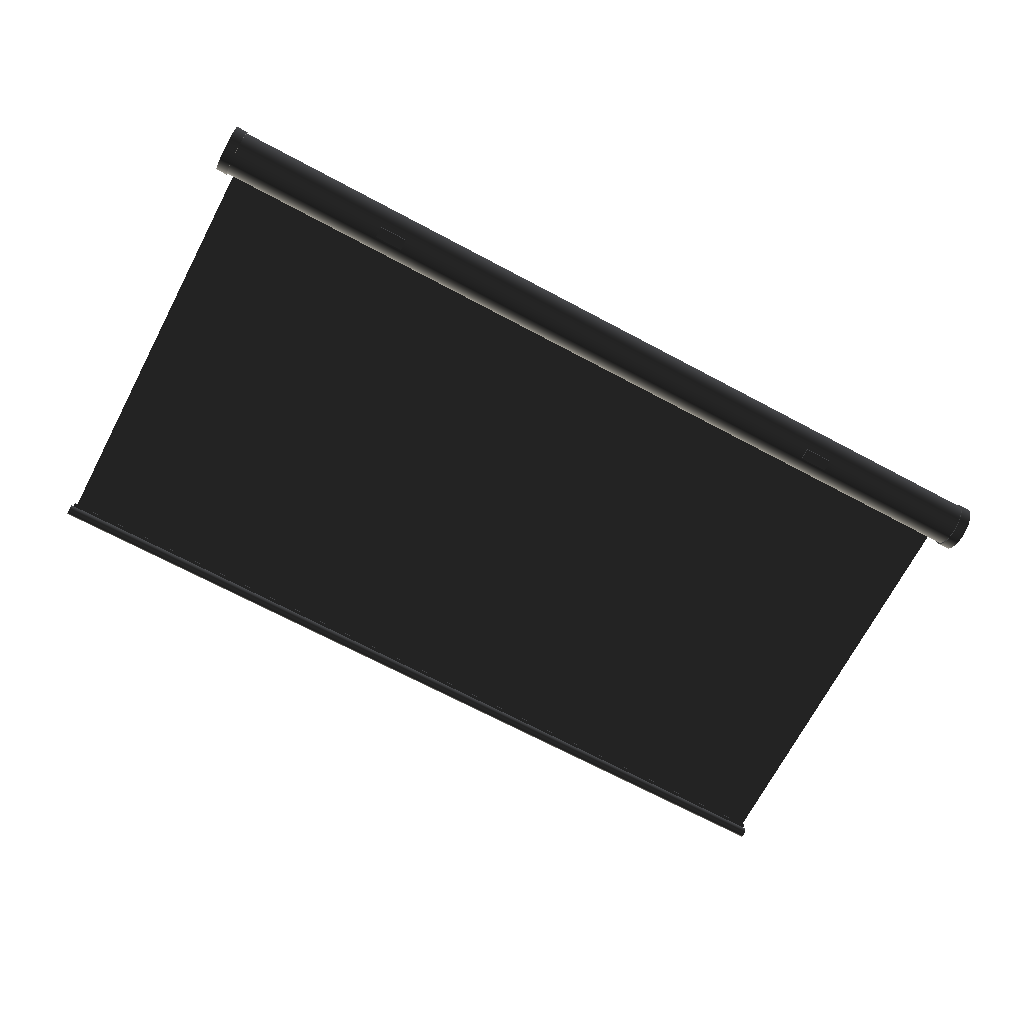
<metadata>
{"format":"obj","ext":"obj","renderer":"f3d","projection":"perspective","resolution":1024,"background":"white","views":[{"elev":-70.8,"azim":-27.9,"up":"+Y"}]}
</metadata>
<code>
g Circle01
v 1525 -2345 2614
v 1525 -2345 2618
v 1525 -2345 2622
v 1525 -2345 2626
v 1525 -2345 2630
v 1525 -2345 2634
v 1525 -2344 2637
v 1525 -2343 2640
v 1525 -2340 2645
v 1525 -2338 2651
v 1525 -2336 2657
v 1525 -2335 2663
v 1525 -2334 2669
v 1525 -2334 2676
v 1525 -2334 2682
v 1525 -2334 2692
v 1525 -2336 2701
v 1525 -2338 2709
v 1525 -2342 2718
v 1525 -2346 2725
v 1525 -2351 2733
v 1525 -2357 2739
v 1525 -2364 2745
v 1525 -2371 2750
v 1525 -2378 2754
v 1525 -2387 2758
v 1525 -2395 2760
v 1525 -2404 2762
v 1525 -2414 2762
v 1525 -2423 2762
v 1525 -2432 2760
v 1525 -2441 2758
v 1525 -2449 2754
v 1525 -2457 2750
v 1525 -2464 2745
v 1525 -2470 2739
v 1525 -2476 2733
v 1525 -2481 2725
v 1525 -2486 2718
v 1525 -2489 2709
v 1525 -2492 2701
v 1525 -2493 2692
v 1525 -2494 2682
v 1525 -2493 2673
v 1525 -2492 2664
v 1525 -2489 2656
v 1525 -2486 2647
v 1525 -2481 2640
v 1525 -2476 2632
v 1525 -2470 2626
v 1525 -2464 2620
v 1525 -2457 2615
v 1525 -2449 2611
v 1525 -2441 2607
v 1525 -2432 2605
v 1525 -2423 2603
v 1525 -2414 2602
v 1525 -2403 2603
v 1525 -2393 2605
v 1525 -2383 2607
v 1525 -2375 2611
v 1525 -2367 2616
v 1525 -2359 2623
v 1525 -2353 2630
v 1525 -2353 2614
v 1525 -2349 2625
v -1525 -2345 2614
v -1525 -2345 2618
v -1525 -2345 2622
v -1525 -2345 2626
v -1525 -2345 2630
v -1525 -2345 2634
v -1525 -2344 2637
v -1525 -2343 2640
v -1525 -2340 2645
v -1525 -2338 2651
v -1525 -2336 2657
v -1525 -2335 2663
v -1525 -2334 2669
v -1525 -2334 2676
v -1525 -2334 2682
v -1525 -2334 2692
v -1525 -2336 2701
v -1525 -2338 2709
v -1525 -2342 2718
v -1525 -2346 2725
v -1525 -2351 2733
v -1525 -2357 2739
v -1525 -2364 2745
v -1525 -2371 2750
v -1525 -2378 2754
v -1525 -2387 2758
v -1525 -2395 2760
v -1525 -2404 2762
v -1525 -2414 2762
v -1525 -2423 2762
v -1525 -2432 2760
v -1525 -2441 2758
v -1525 -2449 2754
v -1525 -2457 2750
v -1525 -2464 2745
v -1525 -2470 2739
v -1525 -2476 2733
v -1525 -2481 2725
v -1525 -2486 2718
v -1525 -2489 2709
v -1525 -2492 2701
v -1525 -2493 2692
v -1525 -2494 2682
v -1525 -2493 2673
v -1525 -2492 2664
v -1525 -2489 2656
v -1525 -2486 2647
v -1525 -2481 2640
v -1525 -2476 2632
v -1525 -2470 2626
v -1525 -2464 2620
v -1525 -2457 2615
v -1525 -2449 2611
v -1525 -2441 2607
v -1525 -2432 2605
v -1525 -2423 2603
v -1525 -2414 2602
v -1525 -2403 2603
v -1525 -2393 2605
v -1525 -2383 2607
v -1525 -2375 2611
v -1525 -2367 2616
v -1525 -2359 2623
v -1525 -2353 2630
v -1525 -2353 2614
v -1525 -2349 2625
v 1525 -2414 2762
v 1525 -2414 2762
v -1525 -2414 2762
v 1525 -2353 2630
v 1525 -2414 2762
v 1525 -2353 2630
v 1525 -2353 2630
v 1525 -2353 2630
v 1525 -2353 2630
v 1525 -2353 2630
v 1525 -2353 2630
v 1525 -2353 2630
v -1525 -2353 2630
v -1525 -2414 2762
v -1525 -2353 2630
v -1525 -2353 2630
v -1525 -2353 2630
v -1525 -2353 2630
v -1525 -2353 2630
v -1525 -2353 2630
v -1525 -2353 2630
f 1 2 68
f 1 68 67
f 2 3 69
f 2 69 68
f 3 4 70
f 3 70 69
f 4 5 71
f 4 71 70
f 5 6 72
f 5 72 71
f 6 7 73
f 6 73 72
f 7 8 74
f 7 74 73
f 8 9 75
f 8 75 74
f 9 10 76
f 9 76 75
f 10 11 77
f 10 77 76
f 11 12 78
f 11 78 77
f 12 13 79
f 12 79 78
f 13 14 80
f 13 80 79
f 14 15 81
f 14 81 80
f 15 16 82
f 15 82 81
f 16 17 83
f 16 83 82
f 17 18 84
f 17 84 83
f 18 19 85
f 18 85 84
f 19 20 86
f 19 86 85
f 20 21 87
f 20 87 86
f 21 22 88
f 21 88 87
f 22 23 89
f 22 89 88
f 23 24 90
f 23 90 89
f 24 25 91
f 24 91 90
f 25 26 92
f 25 92 91
f 26 27 93
f 26 93 92
f 27 28 94
f 27 94 93
f 28 29 95
f 28 95 94
f 133 30 96
f 134 96 135
f 30 31 97
f 30 97 96
f 31 32 98
f 31 98 97
f 32 33 99
f 32 99 98
f 33 34 100
f 33 100 99
f 34 35 101
f 34 101 100
f 35 36 102
f 35 102 101
f 36 37 103
f 36 103 102
f 37 38 104
f 37 104 103
f 38 39 105
f 38 105 104
f 39 40 106
f 39 106 105
f 40 41 107
f 40 107 106
f 41 42 108
f 41 108 107
f 42 43 109
f 42 109 108
f 43 44 110
f 43 110 109
f 44 45 111
f 44 111 110
f 45 46 112
f 45 112 111
f 46 47 113
f 46 113 112
f 47 48 114
f 47 114 113
f 48 49 115
f 48 115 114
f 49 50 116
f 49 116 115
f 50 51 117
f 50 117 116
f 51 52 118
f 51 118 117
f 52 53 119
f 52 119 118
f 53 54 120
f 53 120 119
f 54 55 121
f 54 121 120
f 55 56 122
f 55 122 121
f 56 57 123
f 56 123 122
f 57 58 124
f 57 124 123
f 58 59 125
f 58 125 124
f 59 60 126
f 59 126 125
f 60 61 127
f 60 127 126
f 61 62 128
f 61 128 127
f 62 63 129
f 62 129 128
f 63 64 130
f 63 130 129
f 64 65 131
f 64 131 130
f 65 66 132
f 65 132 131
f 66 1 67
f 66 67 132
f 64 66 65
f 66 2 1
f 66 3 2
f 66 4 3
f 66 5 4
f 64 5 66
f 64 6 5
f 64 7 6
f 64 8 7
f 64 9 8
f 64 10 9
f 64 11 10
f 64 12 11
f 64 13 12
f 64 14 13
f 64 15 14
f 64 16 15
f 64 17 16
f 64 18 17
f 64 19 18
f 64 20 19
f 64 21 20
f 64 22 21
f 64 23 22
f 64 24 23
f 64 25 24
f 64 26 25
f 64 27 26
f 64 28 27
f 64 29 28
f 136 30 137
f 138 31 30
f 139 32 31
f 140 33 32
f 141 34 33
f 142 35 34
f 143 36 35
f 144 37 36
f 64 38 37
f 64 39 38
f 64 40 39
f 64 41 40
f 64 42 41
f 64 43 42
f 64 44 43
f 64 45 44
f 64 46 45
f 64 47 46
f 64 48 47
f 64 49 48
f 64 50 49
f 64 51 50
f 64 52 51
f 64 53 52
f 64 54 53
f 64 55 54
f 64 56 55
f 64 57 56
f 64 58 57
f 64 59 58
f 64 60 59
f 63 60 64
f 62 60 63
f 62 61 60
f 130 131 132
f 132 67 68
f 132 68 69
f 132 69 70
f 132 70 71
f 130 132 71
f 130 71 72
f 130 72 73
f 130 73 74
f 130 74 75
f 130 75 76
f 130 76 77
f 130 77 78
f 130 78 79
f 130 79 80
f 130 80 81
f 130 81 82
f 130 82 83
f 130 83 84
f 130 84 85
f 130 85 86
f 130 86 87
f 130 87 88
f 130 88 89
f 130 89 90
f 130 90 91
f 130 91 92
f 130 92 93
f 130 93 94
f 130 94 95
f 145 146 96
f 147 96 97
f 148 97 98
f 149 98 99
f 150 99 100
f 151 100 101
f 152 101 102
f 153 102 103
f 130 103 104
f 130 104 105
f 130 105 106
f 130 106 107
f 130 107 108
f 130 108 109
f 130 109 110
f 130 110 111
f 130 111 112
f 130 112 113
f 130 113 114
f 130 114 115
f 130 115 116
f 130 116 117
f 130 117 118
f 130 118 119
f 130 119 120
f 130 120 121
f 130 121 122
f 130 122 123
f 130 123 124
f 130 124 125
f 130 125 126
f 129 130 126
f 128 129 126
f 128 126 127
g Rectangle0
v 1500 -2350 2631
v -1500 -2350 2631
v -1500 -2350 1131
v 1500 -2350 1131
v 1500 -2348 2631
v -1500 -2348 2631
v -1500 -2348 1131
v 1500 -2348 1131
f 154 155 159
f 154 159 158
f 155 156 160
f 155 160 159
f 156 157 161
f 156 161 160
f 157 154 158
f 157 158 161
f 156 154 157
f 156 155 154
f 160 161 158
f 160 158 159
g Circle02
v -1518 -2329 2682
v -1518 -2329 2692
v -1518 -2331 2702
v -1518 -2334 2711
v -1518 -2337 2720
v -1518 -2342 2728
v -1518 -2347 2736
v -1518 -2354 2743
v -1518 -2361 2749
v -1518 -2368 2754
v -1518 -2376 2759
v -1518 -2385 2763
v -1518 -2394 2765
v -1518 -2404 2767
v -1518 -2414 2767
v -1518 -2424 2767
v -1518 -2433 2765
v -1518 -2442 2763
v -1518 -2451 2759
v -1518 -2459 2754
v -1518 -2467 2749
v -1518 -2474 2743
v -1518 -2480 2736
v -1518 -2485 2728
v -1518 -2490 2720
v -1518 -2494 2711
v -1518 -2496 2702
v -1518 -2498 2692
v -1518 -2499 2682
v -1518 -2498 2673
v -1518 -2496 2663
v -1518 -2494 2654
v -1518 -2490 2645
v -1518 -2485 2637
v -1518 -2480 2629
v -1518 -2474 2622
v -1518 -2467 2616
v -1518 -2459 2611
v -1518 -2451 2606
v -1518 -2442 2602
v -1518 -2433 2600
v -1518 -2424 2598
v -1518 -2414 2597
v -1518 -2404 2598
v -1518 -2394 2600
v -1518 -2385 2602
v -1518 -2376 2606
v -1518 -2368 2611
v -1518 -2361 2616
v -1518 -2354 2622
v -1518 -2347 2629
v -1518 -2342 2637
v -1518 -2337 2645
v -1518 -2334 2654
v -1518 -2331 2663
v -1518 -2329 2673
v -1558 -2329 2682
v -1558 -2329 2692
v -1558 -2331 2702
v -1558 -2334 2711
v -1558 -2337 2720
v -1558 -2342 2728
v -1558 -2347 2736
v -1558 -2354 2743
v -1558 -2361 2749
v -1558 -2368 2754
v -1558 -2376 2759
v -1558 -2385 2763
v -1558 -2394 2765
v -1558 -2404 2767
v -1558 -2414 2767
v -1558 -2424 2767
v -1558 -2433 2765
v -1558 -2442 2763
v -1558 -2451 2759
v -1558 -2459 2754
v -1558 -2467 2749
v -1558 -2474 2743
v -1558 -2480 2736
v -1558 -2485 2728
v -1558 -2490 2720
v -1558 -2494 2711
v -1558 -2496 2702
v -1558 -2498 2692
v -1558 -2499 2682
v -1558 -2498 2673
v -1558 -2496 2663
v -1558 -2494 2654
v -1558 -2490 2645
v -1558 -2485 2637
v -1558 -2480 2629
v -1558 -2474 2622
v -1558 -2467 2616
v -1558 -2459 2611
v -1558 -2451 2606
v -1558 -2442 2602
v -1558 -2433 2600
v -1558 -2424 2598
v -1558 -2414 2597
v -1558 -2404 2598
v -1558 -2394 2600
v -1558 -2385 2602
v -1558 -2376 2606
v -1558 -2368 2611
v -1558 -2361 2616
v -1558 -2354 2622
v -1558 -2347 2629
v -1558 -2342 2637
v -1558 -2337 2645
v -1558 -2334 2654
v -1558 -2331 2663
v -1558 -2329 2673
f 162 163 219
f 162 219 218
f 163 164 220
f 163 220 219
f 164 165 221
f 164 221 220
f 165 166 222
f 165 222 221
f 166 167 223
f 166 223 222
f 167 168 224
f 167 224 223
f 168 169 225
f 168 225 224
f 169 170 226
f 169 226 225
f 170 171 227
f 170 227 226
f 171 172 228
f 171 228 227
f 172 173 229
f 172 229 228
f 173 174 230
f 173 230 229
f 174 175 231
f 174 231 230
f 175 176 232
f 175 232 231
f 176 177 233
f 176 233 232
f 177 178 234
f 177 234 233
f 178 179 235
f 178 235 234
f 179 180 236
f 179 236 235
f 180 181 237
f 180 237 236
f 181 182 238
f 181 238 237
f 182 183 239
f 182 239 238
f 183 184 240
f 183 240 239
f 184 185 241
f 184 241 240
f 185 186 242
f 185 242 241
f 186 187 243
f 186 243 242
f 187 188 244
f 187 244 243
f 188 189 245
f 188 245 244
f 189 190 246
f 189 246 245
f 190 191 247
f 190 247 246
f 191 192 248
f 191 248 247
f 192 193 249
f 192 249 248
f 193 194 250
f 193 250 249
f 194 195 251
f 194 251 250
f 195 196 252
f 195 252 251
f 196 197 253
f 196 253 252
f 197 198 254
f 197 254 253
f 198 199 255
f 198 255 254
f 199 200 256
f 199 256 255
f 200 201 257
f 200 257 256
f 201 202 258
f 201 258 257
f 202 203 259
f 202 259 258
f 203 204 260
f 203 260 259
f 204 205 261
f 204 261 260
f 205 206 262
f 205 262 261
f 206 207 263
f 206 263 262
f 207 208 264
f 207 264 263
f 208 209 265
f 208 265 264
f 209 210 266
f 209 266 265
f 210 211 267
f 210 267 266
f 211 212 268
f 211 268 267
f 212 213 269
f 212 269 268
f 213 214 270
f 213 270 269
f 214 215 271
f 214 271 270
f 215 216 272
f 215 272 271
f 216 217 273
f 216 273 272
f 217 162 218
f 217 218 273
f 216 162 217
f 215 162 216
f 215 163 162
f 214 163 215
f 213 163 214
f 213 164 163
f 213 165 164
f 213 166 165
f 213 167 166
f 212 167 213
f 212 168 167
f 211 168 212
f 211 169 168
f 211 170 169
f 210 170 211
f 209 170 210
f 208 170 209
f 207 170 208
f 206 170 207
f 205 170 206
f 204 170 205
f 203 170 204
f 202 170 203
f 201 170 202
f 200 170 201
f 199 170 200
f 198 170 199
f 197 170 198
f 196 170 197
f 195 170 196
f 194 170 195
f 193 170 194
f 192 170 193
f 191 170 192
f 190 170 191
f 189 170 190
f 188 170 189
f 187 170 188
f 186 170 187
f 185 170 186
f 184 170 185
f 183 170 184
f 182 170 183
f 181 170 182
f 181 171 170
f 181 172 171
f 181 173 172
f 181 174 173
f 181 175 174
f 181 176 175
f 181 177 176
f 181 178 177
f 181 179 178
f 181 180 179
f 272 273 218
f 271 272 218
f 271 218 219
f 270 271 219
f 269 270 219
f 269 219 220
f 269 220 221
f 269 221 222
f 269 222 223
f 268 269 223
f 268 223 224
f 267 268 224
f 267 224 225
f 267 225 226
f 266 267 226
f 265 266 226
f 264 265 226
f 263 264 226
f 262 263 226
f 261 262 226
f 260 261 226
f 259 260 226
f 258 259 226
f 257 258 226
f 256 257 226
f 255 256 226
f 254 255 226
f 253 254 226
f 252 253 226
f 251 252 226
f 250 251 226
f 249 250 226
f 248 249 226
f 247 248 226
f 246 247 226
f 245 246 226
f 244 245 226
f 243 244 226
f 242 243 226
f 241 242 226
f 240 241 226
f 239 240 226
f 238 239 226
f 237 238 226
f 237 226 227
f 237 227 228
f 237 228 229
f 237 229 230
f 237 230 231
f 237 231 232
f 237 232 233
f 237 233 234
f 237 234 235
f 237 235 236
g Circle03
v 1558 -2329 2682
v 1558 -2329 2692
v 1558 -2331 2702
v 1558 -2334 2711
v 1558 -2337 2720
v 1558 -2342 2728
v 1558 -2347 2736
v 1558 -2354 2743
v 1558 -2361 2749
v 1558 -2368 2754
v 1558 -2376 2759
v 1558 -2385 2763
v 1558 -2394 2765
v 1558 -2404 2767
v 1558 -2414 2767
v 1558 -2424 2767
v 1558 -2433 2765
v 1558 -2442 2763
v 1558 -2451 2759
v 1558 -2459 2754
v 1558 -2467 2749
v 1558 -2474 2743
v 1558 -2480 2736
v 1558 -2485 2728
v 1558 -2490 2720
v 1558 -2494 2711
v 1558 -2496 2702
v 1558 -2498 2692
v 1558 -2499 2682
v 1558 -2498 2673
v 1558 -2496 2663
v 1558 -2494 2654
v 1558 -2490 2645
v 1558 -2485 2637
v 1558 -2480 2629
v 1558 -2474 2622
v 1558 -2467 2616
v 1558 -2459 2611
v 1558 -2451 2606
v 1558 -2442 2602
v 1558 -2433 2600
v 1558 -2424 2598
v 1558 -2414 2597
v 1558 -2404 2598
v 1558 -2394 2600
v 1558 -2385 2602
v 1558 -2376 2606
v 1558 -2368 2611
v 1558 -2361 2616
v 1558 -2354 2622
v 1558 -2347 2629
v 1558 -2342 2637
v 1558 -2337 2645
v 1558 -2334 2654
v 1558 -2331 2663
v 1558 -2329 2673
v 1518 -2329 2682
v 1518 -2329 2692
v 1518 -2331 2702
v 1518 -2334 2711
v 1518 -2337 2720
v 1518 -2342 2728
v 1518 -2347 2736
v 1518 -2354 2743
v 1518 -2361 2749
v 1518 -2368 2754
v 1518 -2376 2759
v 1518 -2385 2763
v 1518 -2394 2765
v 1518 -2404 2767
v 1518 -2414 2767
v 1518 -2424 2767
v 1518 -2433 2765
v 1518 -2442 2763
v 1518 -2451 2759
v 1518 -2459 2754
v 1518 -2467 2749
v 1518 -2474 2743
v 1518 -2480 2736
v 1518 -2485 2728
v 1518 -2490 2720
v 1518 -2494 2711
v 1518 -2496 2702
v 1518 -2498 2692
v 1518 -2499 2682
v 1518 -2498 2673
v 1518 -2496 2663
v 1518 -2494 2654
v 1518 -2490 2645
v 1518 -2485 2637
v 1518 -2480 2629
v 1518 -2474 2622
v 1518 -2467 2616
v 1518 -2459 2611
v 1518 -2451 2606
v 1518 -2442 2602
v 1518 -2433 2600
v 1518 -2424 2598
v 1518 -2414 2597
v 1518 -2404 2598
v 1518 -2394 2600
v 1518 -2385 2602
v 1518 -2376 2606
v 1518 -2368 2611
v 1518 -2361 2616
v 1518 -2354 2622
v 1518 -2347 2629
v 1518 -2342 2637
v 1518 -2337 2645
v 1518 -2334 2654
v 1518 -2331 2663
v 1518 -2329 2673
f 274 275 331
f 274 331 330
f 275 276 332
f 275 332 331
f 276 277 333
f 276 333 332
f 277 278 334
f 277 334 333
f 278 279 335
f 278 335 334
f 279 280 336
f 279 336 335
f 280 281 337
f 280 337 336
f 281 282 338
f 281 338 337
f 282 283 339
f 282 339 338
f 283 284 340
f 283 340 339
f 284 285 341
f 284 341 340
f 285 286 342
f 285 342 341
f 286 287 343
f 286 343 342
f 287 288 344
f 287 344 343
f 288 289 345
f 288 345 344
f 289 290 346
f 289 346 345
f 290 291 347
f 290 347 346
f 291 292 348
f 291 348 347
f 292 293 349
f 292 349 348
f 293 294 350
f 293 350 349
f 294 295 351
f 294 351 350
f 295 296 352
f 295 352 351
f 296 297 353
f 296 353 352
f 297 298 354
f 297 354 353
f 298 299 355
f 298 355 354
f 299 300 356
f 299 356 355
f 300 301 357
f 300 357 356
f 301 302 358
f 301 358 357
f 302 303 359
f 302 359 358
f 303 304 360
f 303 360 359
f 304 305 361
f 304 361 360
f 305 306 362
f 305 362 361
f 306 307 363
f 306 363 362
f 307 308 364
f 307 364 363
f 308 309 365
f 308 365 364
f 309 310 366
f 309 366 365
f 310 311 367
f 310 367 366
f 311 312 368
f 311 368 367
f 312 313 369
f 312 369 368
f 313 314 370
f 313 370 369
f 314 315 371
f 314 371 370
f 315 316 372
f 315 372 371
f 316 317 373
f 316 373 372
f 317 318 374
f 317 374 373
f 318 319 375
f 318 375 374
f 319 320 376
f 319 376 375
f 320 321 377
f 320 377 376
f 321 322 378
f 321 378 377
f 322 323 379
f 322 379 378
f 323 324 380
f 323 380 379
f 324 325 381
f 324 381 380
f 325 326 382
f 325 382 381
f 326 327 383
f 326 383 382
f 327 328 384
f 327 384 383
f 328 329 385
f 328 385 384
f 329 274 330
f 329 330 385
f 328 274 329
f 327 274 328
f 327 275 274
f 326 275 327
f 325 275 326
f 325 276 275
f 325 277 276
f 325 278 277
f 325 279 278
f 324 279 325
f 324 280 279
f 323 280 324
f 323 281 280
f 323 282 281
f 322 282 323
f 321 282 322
f 320 282 321
f 319 282 320
f 318 282 319
f 317 282 318
f 316 282 317
f 315 282 316
f 314 282 315
f 313 282 314
f 312 282 313
f 311 282 312
f 310 282 311
f 309 282 310
f 308 282 309
f 307 282 308
f 306 282 307
f 305 282 306
f 304 282 305
f 303 282 304
f 302 282 303
f 301 282 302
f 300 282 301
f 299 282 300
f 298 282 299
f 297 282 298
f 296 282 297
f 295 282 296
f 294 282 295
f 293 282 294
f 293 283 282
f 293 284 283
f 293 285 284
f 293 286 285
f 293 287 286
f 293 288 287
f 293 289 288
f 293 290 289
f 293 291 290
f 293 292 291
f 384 385 330
f 383 384 330
f 383 330 331
f 382 383 331
f 381 382 331
f 381 331 332
f 381 332 333
f 381 333 334
f 381 334 335
f 380 381 335
f 380 335 336
f 379 380 336
f 379 336 337
f 379 337 338
f 378 379 338
f 377 378 338
f 376 377 338
f 375 376 338
f 374 375 338
f 373 374 338
f 372 373 338
f 371 372 338
f 370 371 338
f 369 370 338
f 368 369 338
f 367 368 338
f 366 367 338
f 365 366 338
f 364 365 338
f 363 364 338
f 362 363 338
f 361 362 338
f 360 361 338
f 359 360 338
f 358 359 338
f 357 358 338
f 356 357 338
f 355 356 338
f 354 355 338
f 353 354 338
f 352 353 338
f 351 352 338
f 350 351 338
f 349 350 338
f 349 338 339
f 349 339 340
f 349 340 341
f 349 341 342
f 349 342 343
f 349 343 344
f 349 344 345
f 349 345 346
f 349 346 347
f 349 347 348
g Circle04
v 1518 -2343 1123
v 1518 -2344 1127
v 1518 -2345 1131
v 1518 -2347 1134
v 1518 -2350 1137
v 1518 -2354 1139
v 1518 -2358 1141
v 1518 -2362 1141
v 1518 -2366 1141
v 1518 -2370 1139
v 1518 -2373 1137
v 1518 -2376 1134
v 1518 -2378 1131
v 1518 -2380 1127
v 1518 -2380 1123
v 1518 -2380 1119
v 1518 -2378 1115
v 1518 -2376 1111
v 1518 -2373 1108
v 1518 -2370 1106
v 1518 -2366 1105
v 1518 -2362 1104
v 1518 -2358 1105
v 1518 -2354 1106
v 1518 -2350 1108
v 1518 -2347 1111
v 1518 -2345 1115
v 1518 -2344 1119
v -1519 -2343 1123
v -1519 -2344 1127
v -1519 -2345 1131
v -1519 -2347 1134
v -1519 -2350 1137
v -1519 -2354 1139
v -1519 -2358 1141
v -1519 -2362 1141
v -1519 -2366 1141
v -1519 -2370 1139
v -1519 -2373 1137
v -1519 -2376 1134
v -1519 -2378 1131
v -1519 -2380 1127
v -1519 -2380 1123
v -1519 -2380 1119
v -1519 -2378 1115
v -1519 -2376 1111
v -1519 -2373 1108
v -1519 -2370 1106
v -1519 -2366 1105
v -1519 -2362 1104
v -1519 -2358 1105
v -1519 -2354 1106
v -1519 -2350 1108
v -1519 -2347 1111
v -1519 -2345 1115
v -1519 -2344 1119
v 1518 -2362 1141
v 1518 -2362 1141
v -1519 -2362 1141
v 1518 -2350 1137
v 1518 -2354 1139
v 1518 -2350 1137
v 1518 -2358 1141
v 1518 -2354 1139
v 1518 -2362 1141
v 1518 -2358 1141
v 1518 -2362 1141
v -1519 -2350 1137
v -1519 -2350 1137
v -1519 -2354 1139
v -1519 -2354 1139
v -1519 -2358 1141
v -1519 -2358 1141
v -1519 -2362 1141
v -1519 -2362 1141
f 386 387 415
f 386 415 414
f 387 388 416
f 387 416 415
f 388 389 417
f 388 417 416
f 389 390 418
f 389 418 417
f 390 391 419
f 390 419 418
f 391 392 420
f 391 420 419
f 392 393 421
f 392 421 420
f 442 394 422
f 443 422 444
f 394 395 423
f 394 423 422
f 395 396 424
f 395 424 423
f 396 397 425
f 396 425 424
f 397 398 426
f 397 426 425
f 398 399 427
f 398 427 426
f 399 400 428
f 399 428 427
f 400 401 429
f 400 429 428
f 401 402 430
f 401 430 429
f 402 403 431
f 402 431 430
f 403 404 432
f 403 432 431
f 404 405 433
f 404 433 432
f 405 406 434
f 405 434 433
f 406 407 435
f 406 435 434
f 407 408 436
f 407 436 435
f 408 409 437
f 408 437 436
f 409 410 438
f 409 438 437
f 410 411 439
f 410 439 438
f 411 412 440
f 411 440 439
f 412 413 441
f 412 441 440
f 413 386 414
f 413 414 441
f 406 408 407
f 405 408 406
f 405 409 408
f 405 410 409
f 404 410 405
f 403 410 404
f 403 411 410
f 403 412 411
f 403 413 412
f 403 386 413
f 403 387 386
f 403 388 387
f 403 389 388
f 403 445 389
f 403 446 447
f 403 448 449
f 403 450 451
f 403 394 452
f 403 395 394
f 403 396 395
f 403 397 396
f 403 398 397
f 403 399 398
f 403 400 399
f 403 401 400
f 403 402 401
f 434 435 436
f 433 434 436
f 433 436 437
f 433 437 438
f 432 433 438
f 431 432 438
f 431 438 439
f 431 439 440
f 431 440 441
f 431 441 414
f 431 414 415
f 431 415 416
f 431 416 417
f 431 417 453
f 431 454 455
f 431 456 457
f 431 458 459
f 431 460 422
f 431 422 423
f 431 423 424
f 431 424 425
f 431 425 426
f 431 426 427
f 431 427 428
f 431 428 429
f 431 429 430
g Rectangle1
v 1510 -2351 1150
v -1510 -2351 1150
v -1510 -2351 1130
v 1510 -2351 1130
v 1510 -2350 1150
v -1510 -2350 1150
v -1510 -2350 1130
v 1510 -2350 1130
f 461 462 466
f 461 466 465
f 462 463 467
f 462 467 466
f 463 464 468
f 463 468 467
f 464 461 465
f 464 465 468
f 463 461 464
f 463 462 461
f 467 468 465
f 467 465 466
g Rectangle2
v 1510 -2348 1150
v -1510 -2348 1150
v -1510 -2348 1130
v 1510 -2348 1130
v 1510 -2347 1150
v -1510 -2347 1150
v -1510 -2347 1130
v 1510 -2347 1130
f 469 470 474
f 469 474 473
f 470 471 475
f 470 475 474
f 471 472 476
f 471 476 475
f 472 469 473
f 472 473 476
f 471 469 472
f 471 470 469
f 475 476 473
f 475 473 474
g Rectangle3
v -840.9 -2500 2702
v -940.9 -2500 2702
v -940.9 -2500 2662
v -840.9 -2500 2662
v -840.9 -2490 2702
v -940.9 -2490 2702
v -940.9 -2490 2662
v -840.9 -2490 2662
f 477 478 482
f 477 482 481
f 478 479 483
f 478 483 482
f 479 480 484
f 479 484 483
f 480 477 481
f 480 481 484
f 479 477 480
f 479 478 477
f 483 484 481
f 483 481 482
g Rectangle4
v 953.5 -2500 2702
v 853.5 -2500 2702
v 853.5 -2500 2662
v 953.5 -2500 2662
v 953.5 -2490 2702
v 853.5 -2490 2702
v 853.5 -2490 2662
v 953.5 -2490 2662
f 485 486 490
f 485 490 489
f 486 487 491
f 486 491 490
f 487 488 492
f 487 492 491
f 488 485 489
f 488 489 492
f 487 485 488
f 487 486 485
f 491 492 489
f 491 489 490

</code>
